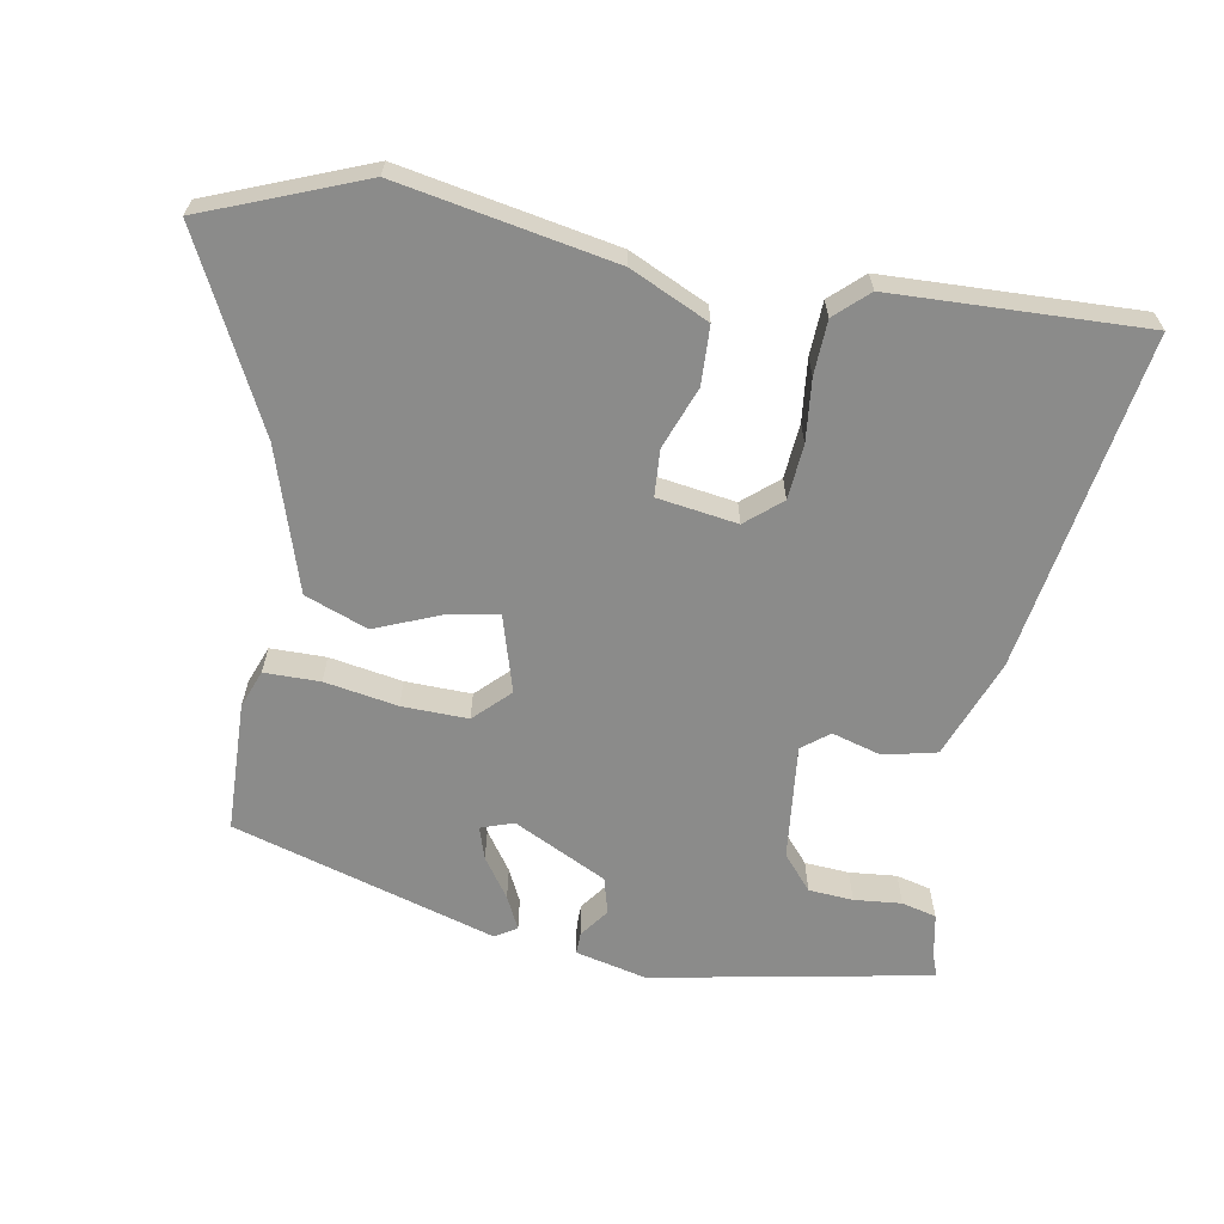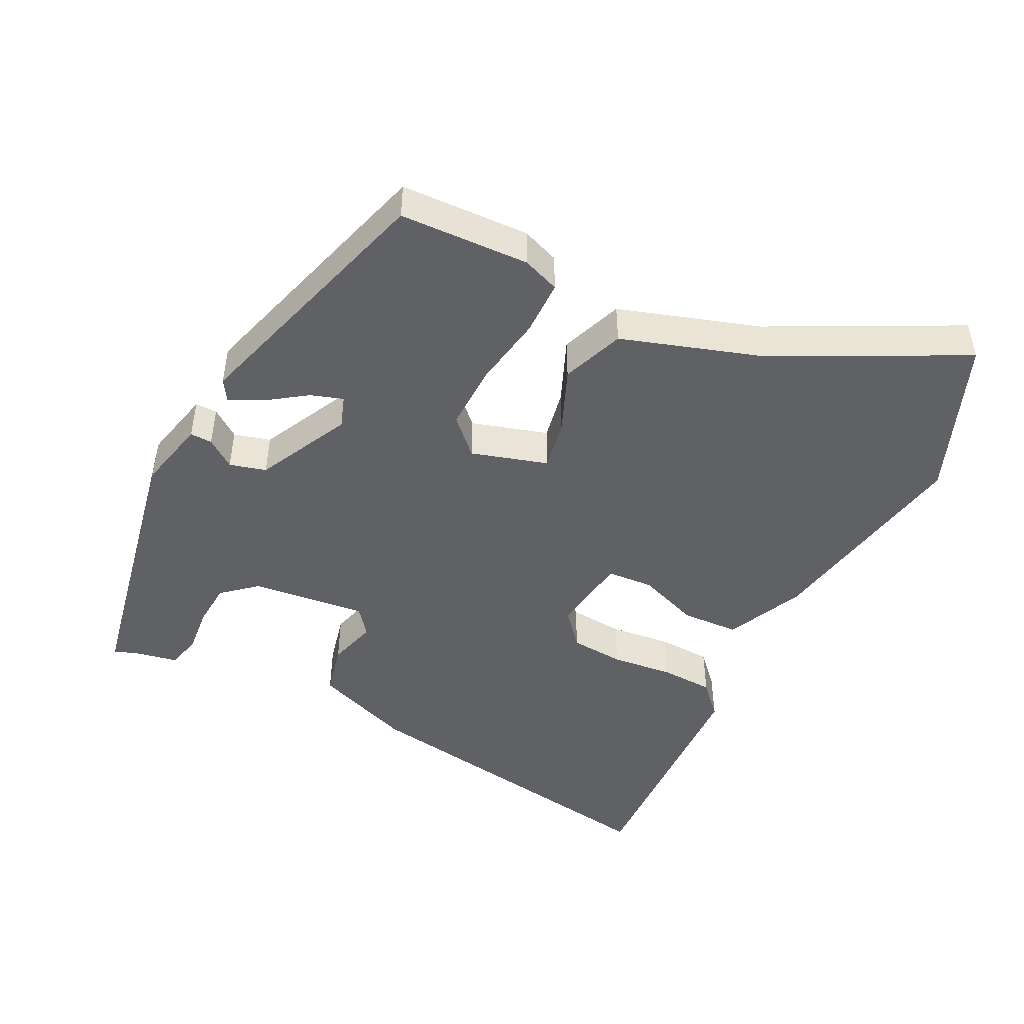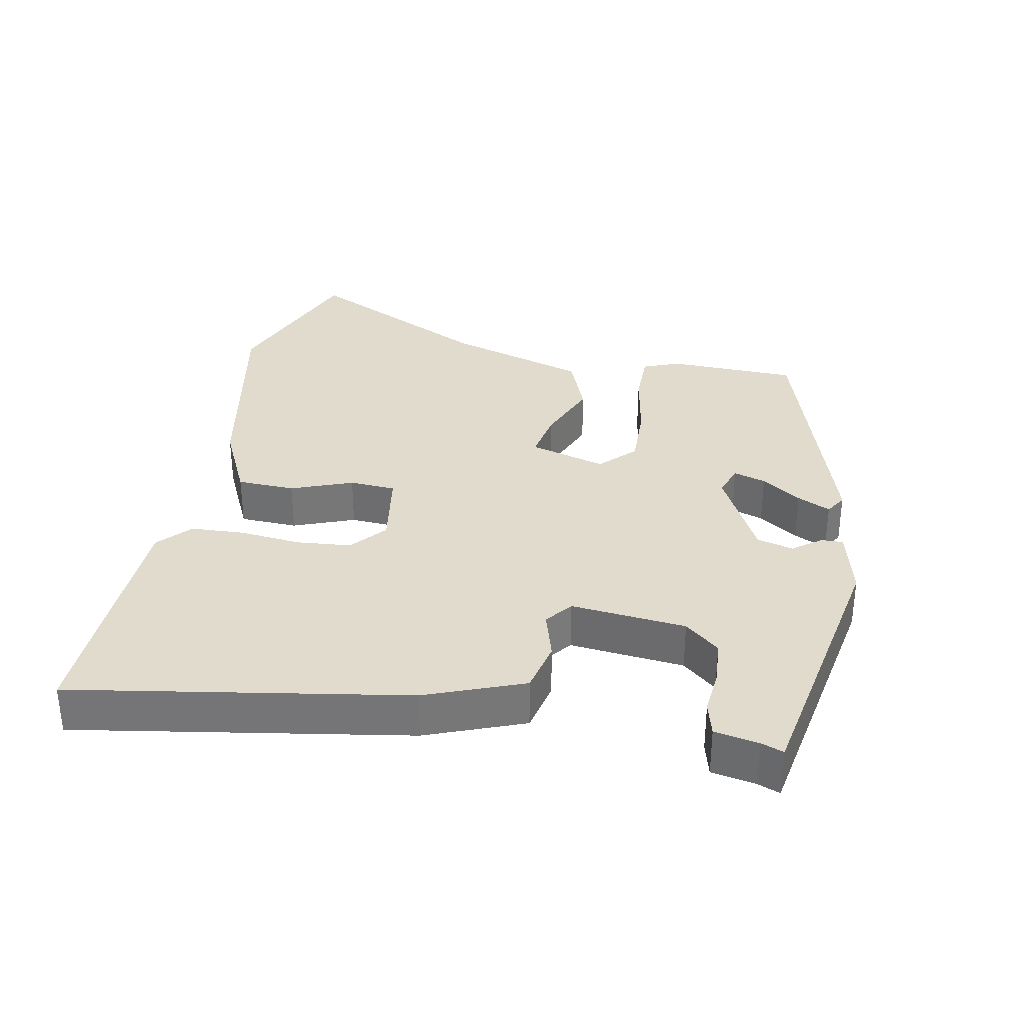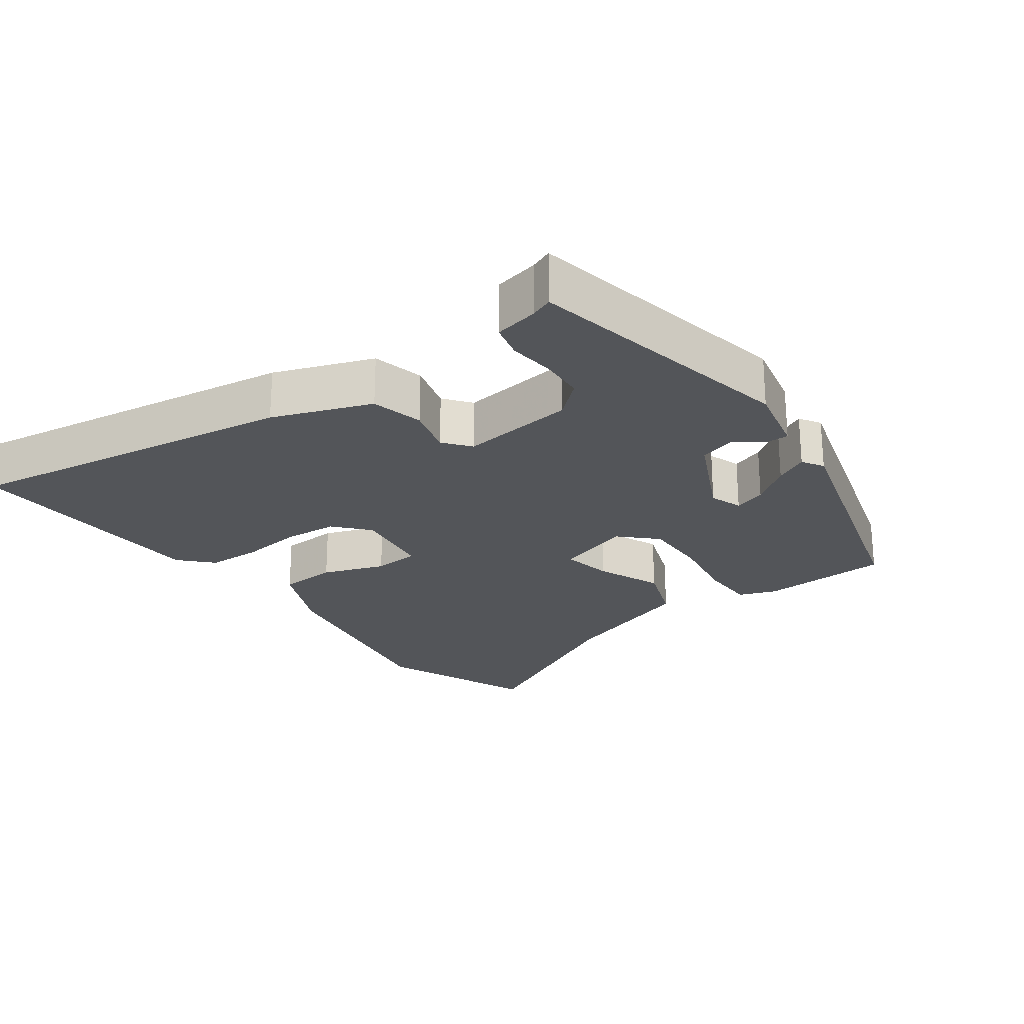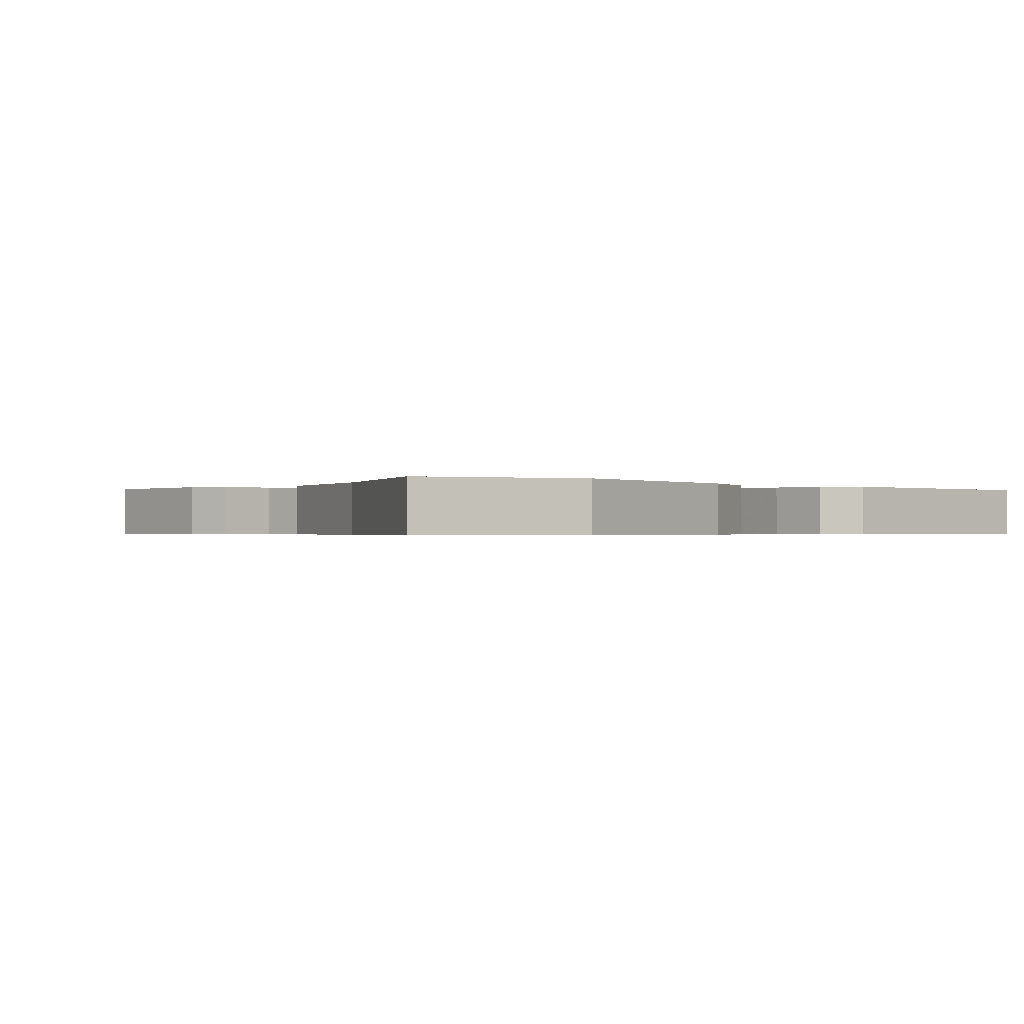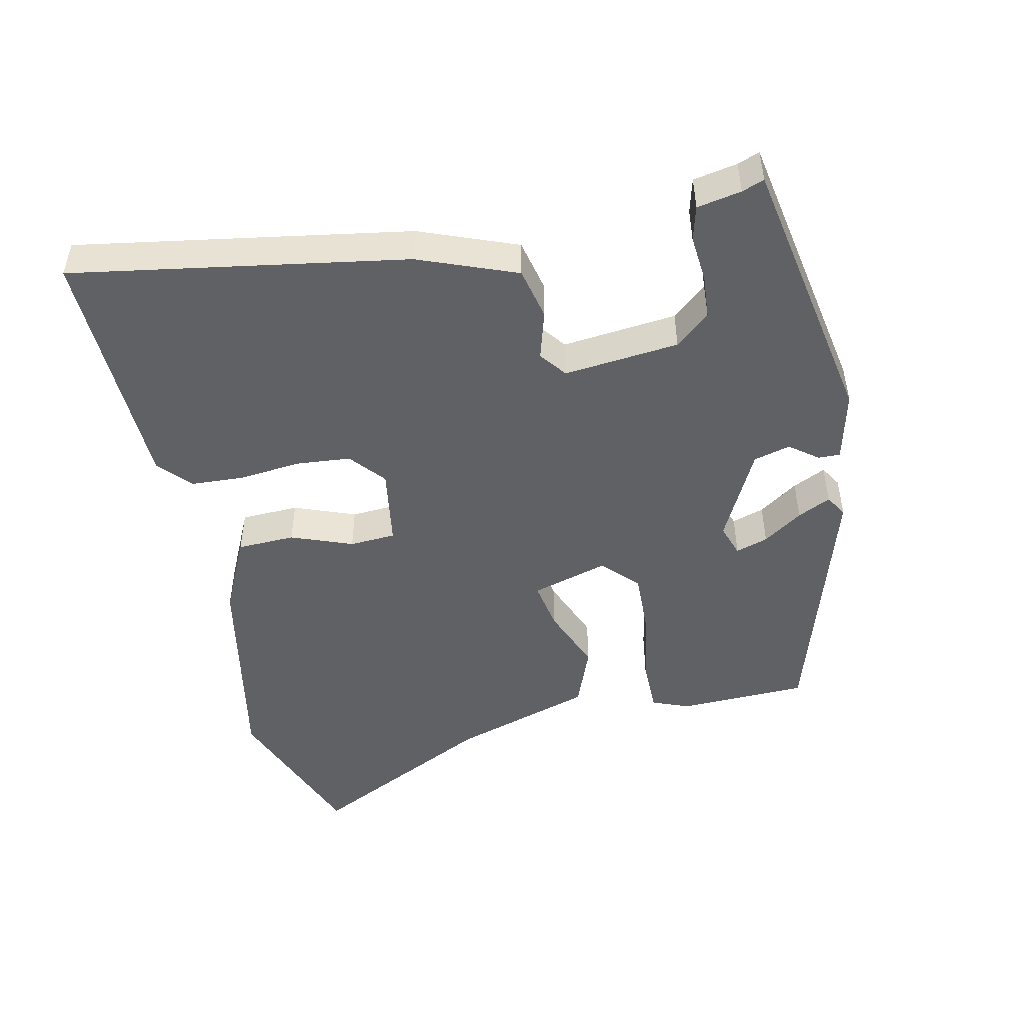
<metadata>
{"format":"obj","ext":"obj","renderer":"f3d","projection":"perspective","resolution":1024,"background":"white","views":[{"elev":-63.7,"azim":-9.8,"up":"+Y"},{"elev":-47.0,"azim":-116.0,"up":"+Y"},{"elev":33.3,"azim":101.0,"up":"+Y"},{"elev":-24.1,"azim":127.0,"up":"+Y"},{"elev":-0.6,"azim":-43.4,"up":"+Y"},{"elev":-48.4,"azim":102.3,"up":"+Y"}]}
</metadata>
<code>
v -0.639 0.07 0.446
v -0.412 0.07 0.534
v -0.103 0.07 0.474
v 0.009 0.07 0.421
v 0.012 0.07 0.337
v -0.022 0.07 0.248
v -0.018 0.07 0.181
v 0.097 0.07 0.163
v 0.148 0.07 0.206
v 0.155 0.07 0.285
v 0.146 0.07 0.374
v 0.15 0.07 0.452
v 0.197 0.07 0.495
v 0.559 0.07 0.506
v 0.478 0.07 0.023
v 0.423 0.07 -0.119
v 0.347 0.07 -0.136
v 0.276 0.07 -0.115
v 0.237 0.07 -0.145
v 0.254 0.07 -0.312
v 0.296 0.07 -0.362
v 0.36 0.07 -0.367
v 0.428 0.07 -0.361
v 0.478 0.07 -0.374
v 0.49 0.07 -0.438
v 0.502 0.07 -0.47
v 0.101 0.07 -0.543
v -0.002 0.07 -0.518
v -0.001 0.07 -0.486
v 0.03 0.07 -0.445
v 0.016 0.07 -0.392
v -0.118 0.07 -0.324
v -0.165 0.07 -0.34
v -0.15 0.07 -0.387
v -0.111 0.07 -0.444
v -0.088 0.07 -0.492
v -0.119 0.07 -0.511
v -0.497 0.07 -0.395
v -0.502 0.07 -0.207
v -0.481 0.07 -0.153
v -0.401 0.07 -0.153
v -0.296 0.07 -0.172
v -0.201 0.07 -0.175
v -0.151 0.07 -0.126
v -0.183 0.07 -0.015
v -0.256 0.07 -0.028
v -0.35 0.07 -0.066
v -0.44 0.07 -0.031
v -0.504 0.07 0.174
v -0.639 0 0.446
v -0.412 0 0.534
v -0.103 0 0.474
v 0.009 0 0.421
v 0.012 0 0.337
v -0.022 0 0.248
v -0.018 0 0.181
v 0.097 0 0.163
v 0.148 0 0.206
v 0.155 0 0.285
v 0.146 0 0.374
v 0.15 0 0.452
v 0.197 0 0.495
v 0.559 0 0.506
v 0.478 0 0.023
v 0.423 0 -0.119
v 0.347 0 -0.136
v 0.276 0 -0.115
v 0.237 0 -0.145
v 0.254 0 -0.312
v 0.296 0 -0.362
v 0.36 0 -0.367
v 0.428 0 -0.361
v 0.478 0 -0.374
v 0.49 0 -0.438
v 0.502 0 -0.47
v 0.101 0 -0.543
v -0.002 0 -0.518
v -0.001 0 -0.486
v 0.03 0 -0.445
v 0.016 0 -0.392
v -0.118 0 -0.324
v -0.165 0 -0.34
v -0.15 0 -0.387
v -0.111 0 -0.444
v -0.088 0 -0.492
v -0.119 0 -0.511
v -0.497 0 -0.395
v -0.502 0 -0.207
v -0.481 0 -0.153
v -0.401 0 -0.153
v -0.296 0 -0.172
v -0.201 0 -0.175
v -0.151 0 -0.126
v -0.183 0 -0.015
v -0.256 0 -0.028
v -0.35 0 -0.066
v -0.44 0 -0.031
v -0.504 0 0.174
f 46 47 48 49
f 4 5 6
f 3 4 6
f 2 3 6
f 1 2 6
f 49 1 6
f 46 49 6
f 45 46 6
f 44 45 6 7
f 40 41 42
f 39 40 42
f 38 39 42
f 37 38 42
f 36 37 42
f 34 35 36
f 34 36 42
f 33 34 42
f 32 33 42 43
f 28 29 30
f 27 28 30
f 26 27 30
f 25 26 30
f 24 25 30
f 23 24 30
f 22 23 30
f 21 22 30 31
f 32 43 44
f 31 32 44
f 21 31 44
f 20 21 44
f 16 17 18
f 15 16 18
f 14 15 18
f 13 14 18
f 12 13 18
f 11 12 18
f 10 11 18
f 9 10 18 19
f 44 7 8
f 20 44 8
f 19 20 8
f 8 9 19
f 98 97 96 95
f 55 54 53
f 55 53 52
f 55 52 51
f 55 51 50
f 55 50 98
f 55 98 95
f 55 95 94
f 56 55 94 93
f 91 90 89
f 91 89 88
f 91 88 87
f 91 87 86
f 91 86 85
f 85 84 83
f 91 85 83
f 91 83 82
f 92 91 82 81
f 79 78 77
f 79 77 76
f 79 76 75
f 79 75 74
f 79 74 73
f 79 73 72
f 79 72 71
f 80 79 71 70
f 93 92 81
f 93 81 80
f 93 80 70
f 93 70 69
f 67 66 65
f 67 65 64
f 67 64 63
f 67 63 62
f 67 62 61
f 67 61 60
f 67 60 59
f 68 67 59 58
f 57 56 93
f 57 93 69
f 57 69 68
f 68 58 57
f 1 50 51 2
f 2 51 52 3
f 3 52 53 4
f 4 53 54 5
f 5 54 55 6
f 6 55 56 7
f 7 56 57 8
f 8 57 58 9
f 9 58 59 10
f 10 59 60 11
f 11 60 61 12
f 12 61 62 13
f 13 62 63 14
f 14 63 64 15
f 15 64 65 16
f 16 65 66 17
f 17 66 67 18
f 18 67 68 19
f 19 68 69 20
f 20 69 70 21
f 21 70 71 22
f 22 71 72 23
f 23 72 73 24
f 24 73 74 25
f 25 74 75 26
f 26 75 76 27
f 27 76 77 28
f 28 77 78 29
f 29 78 79 30
f 30 79 80 31
f 31 80 81 32
f 32 81 82 33
f 33 82 83 34
f 34 83 84 35
f 35 84 85 36
f 36 85 86 37
f 37 86 87 38
f 38 87 88 39
f 39 88 89 40
f 40 89 90 41
f 41 90 91 42
f 42 91 92 43
f 43 92 93 44
f 44 93 94 45
f 45 94 95 46
f 46 95 96 47
f 47 96 97 48
f 48 97 98 49
f 49 98 50 1

</code>
